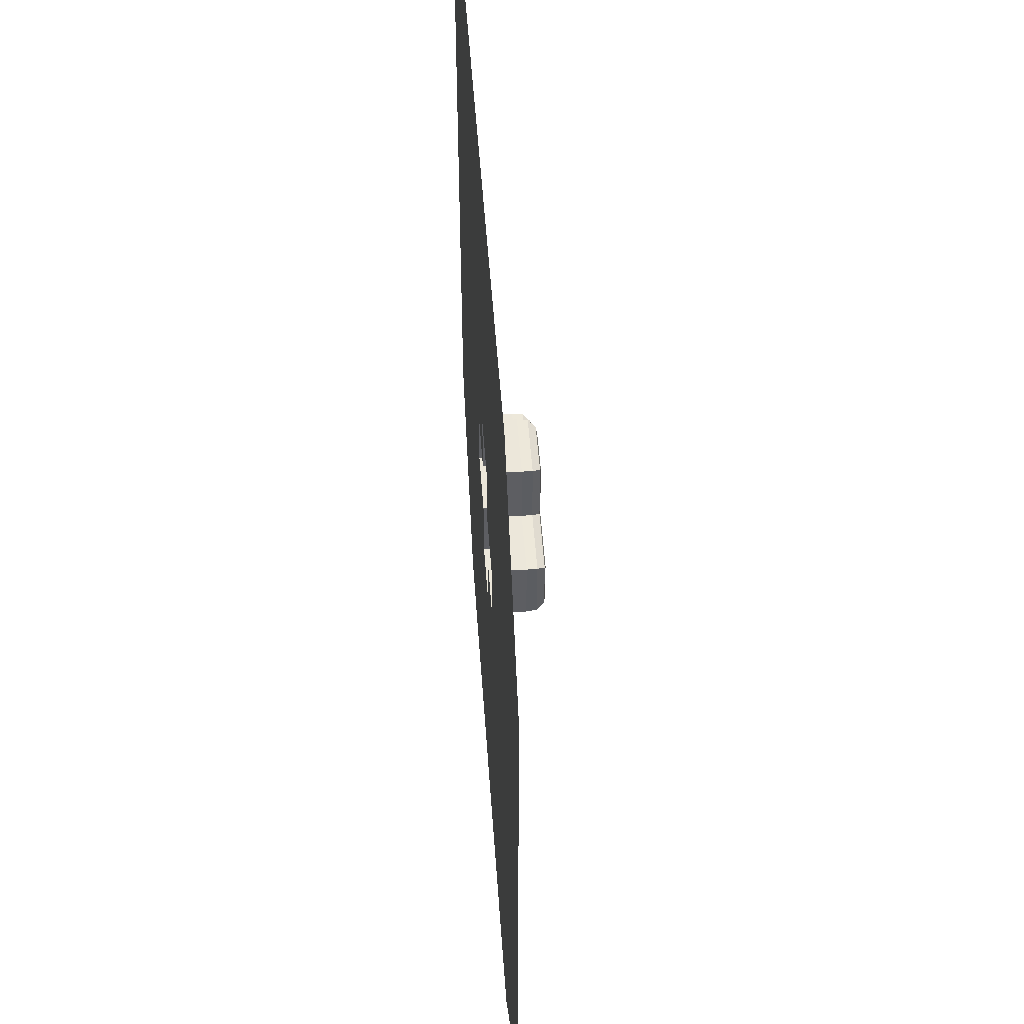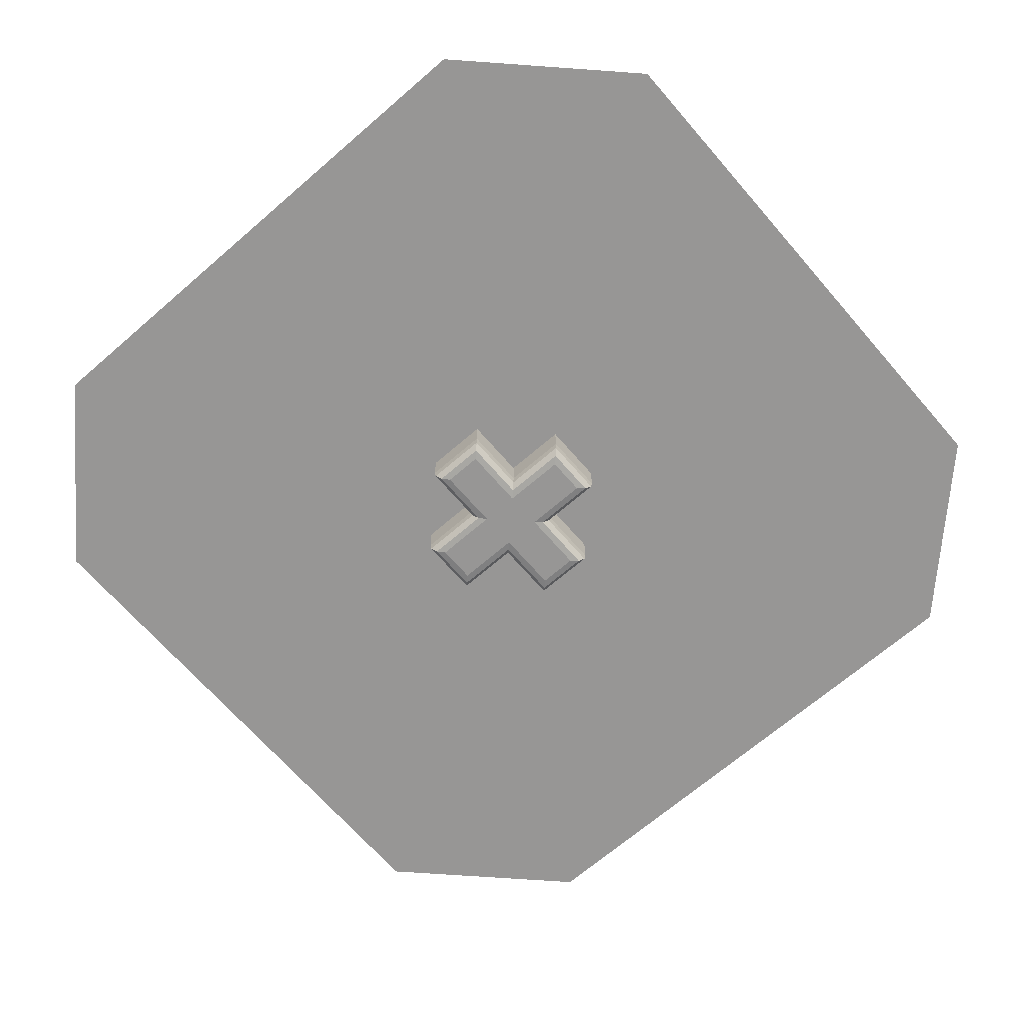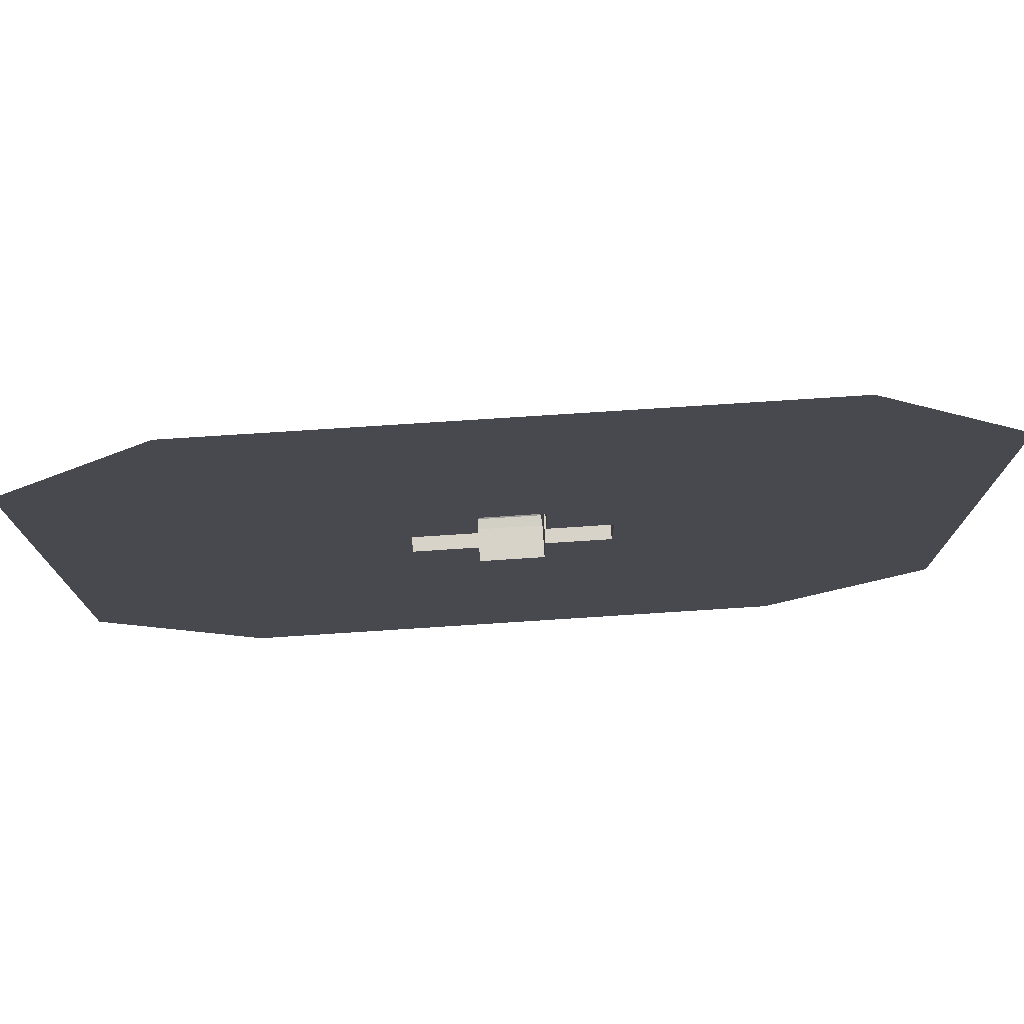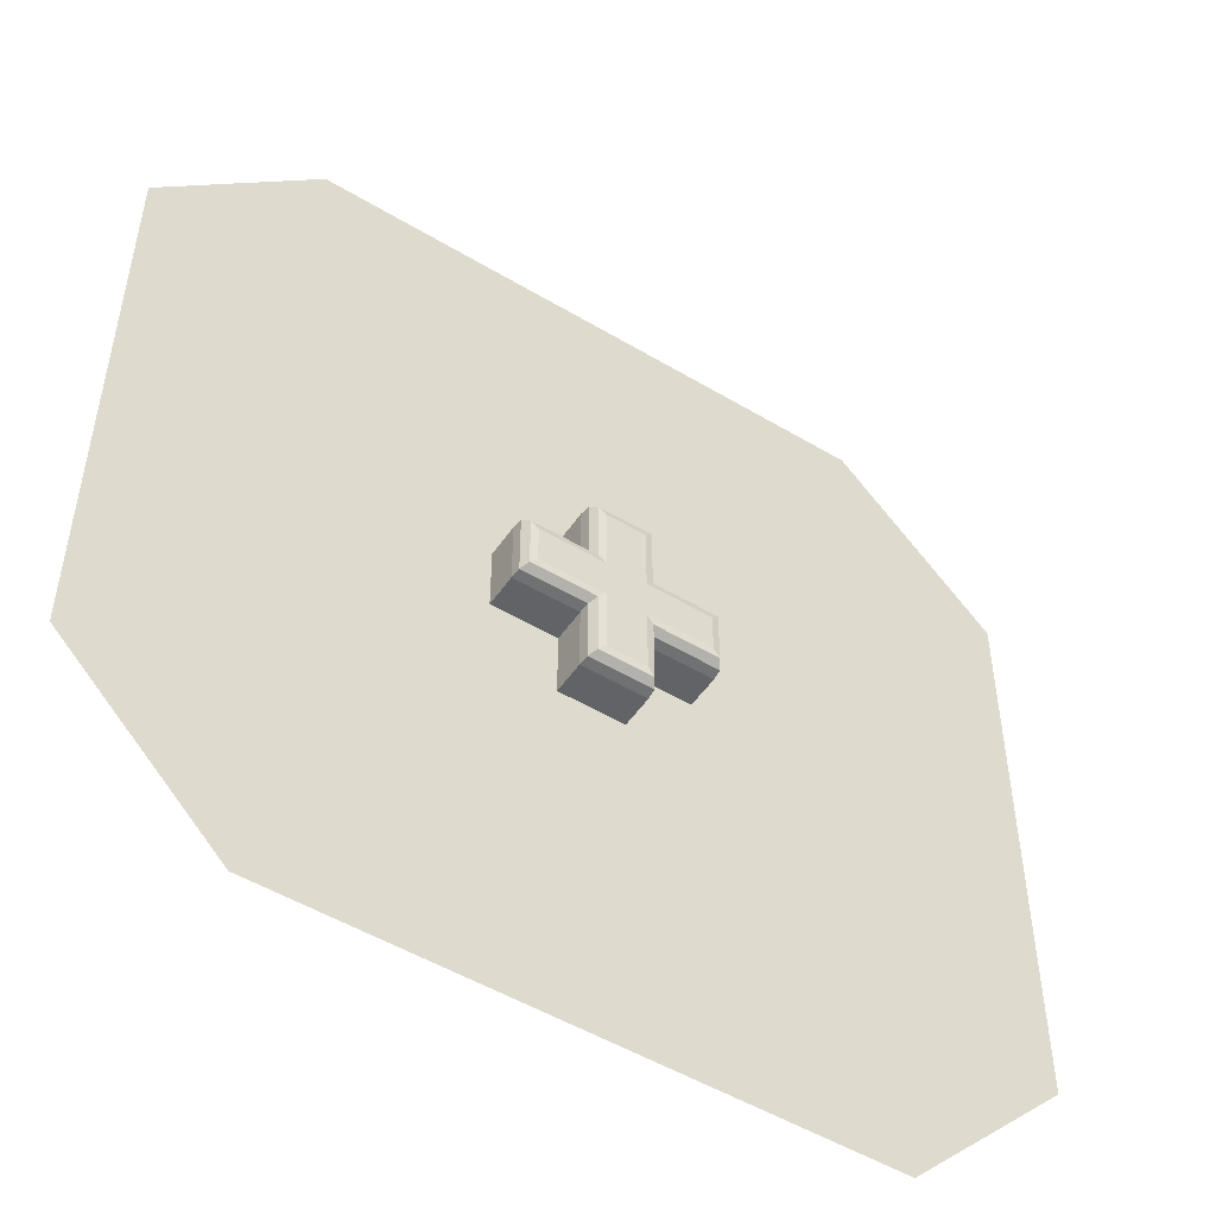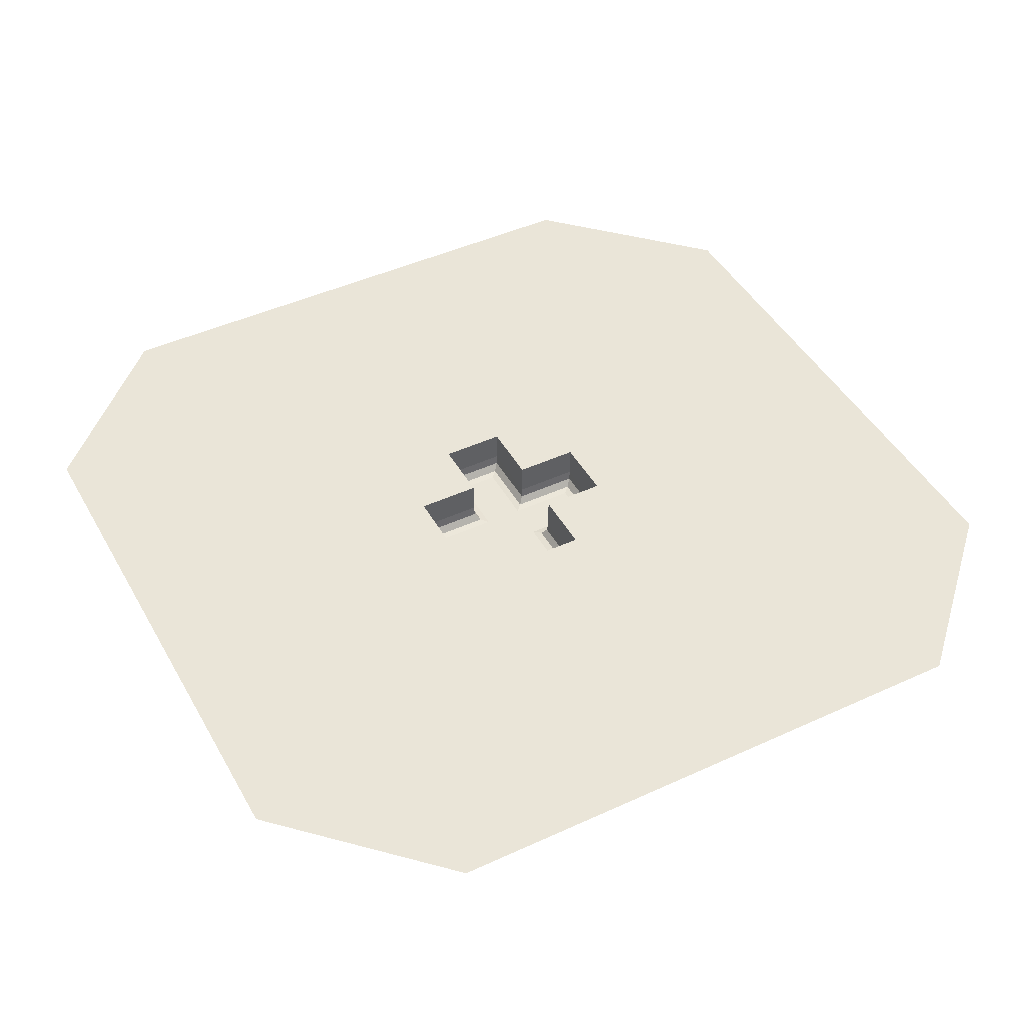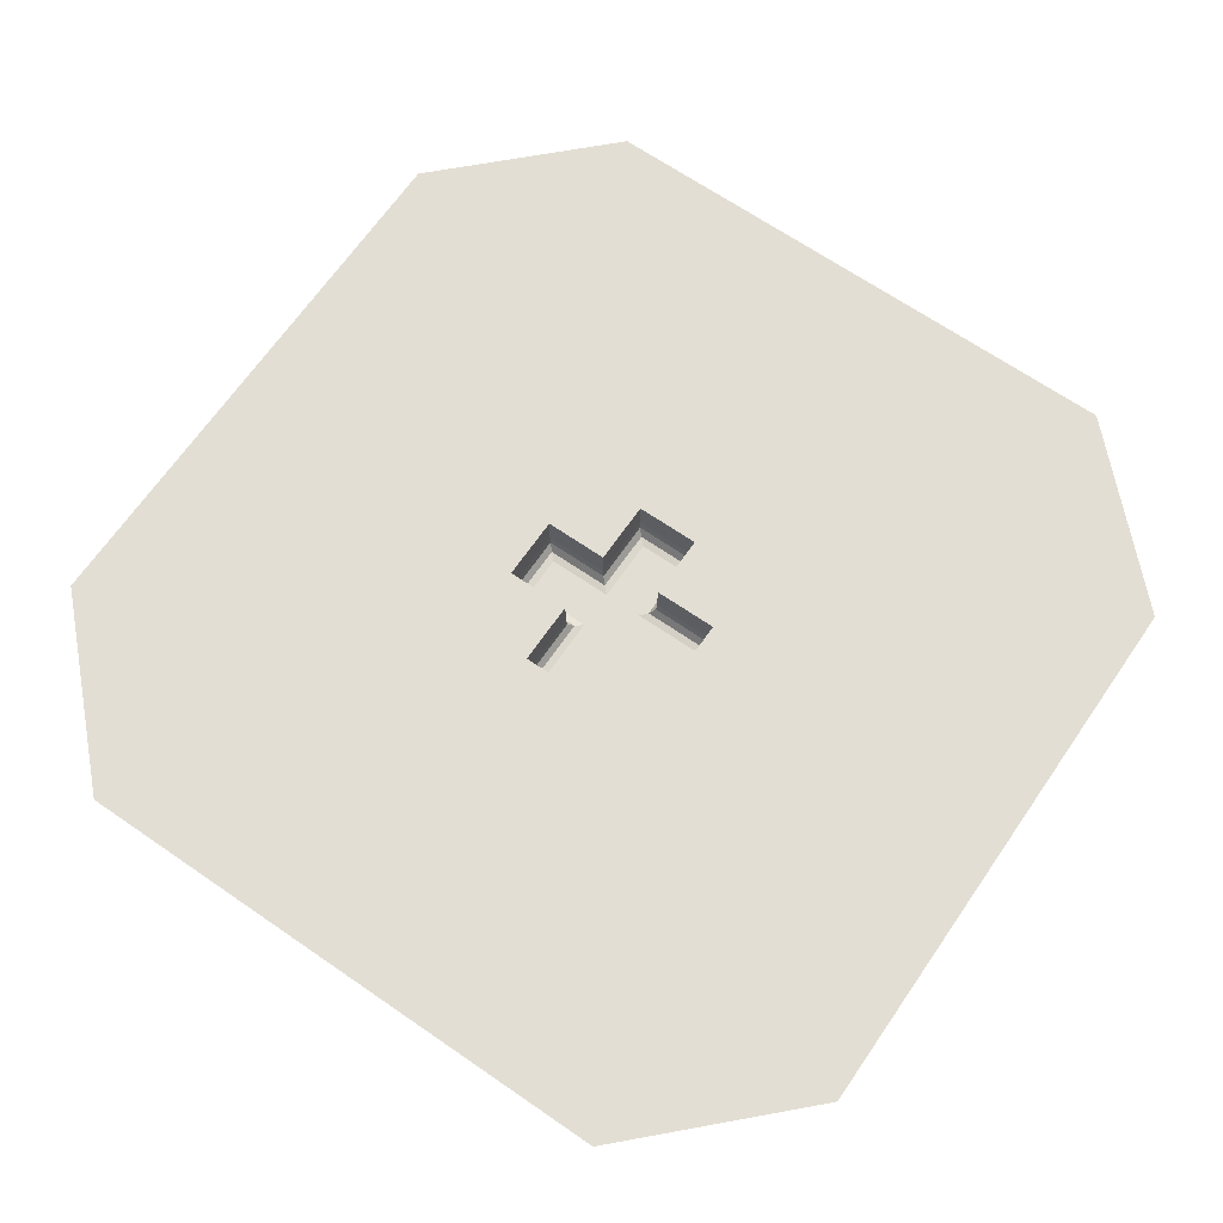
<metadata>
{"format":"obj","ext":"obj","renderer":"f3d","projection":"perspective","resolution":1024,"background":"white","views":[{"elev":50.7,"azim":-94.0,"up":"+Z"},{"elev":-67.8,"azim":-139.1,"up":"+Y"},{"elev":77.0,"azim":176.3,"up":"+Z"},{"elev":-50.8,"azim":-33.2,"up":"+Z"},{"elev":45.4,"azim":-117.9,"up":"+Y"},{"elev":67.3,"azim":-55.4,"up":"+Y"}]}
</metadata>
<code>
o HealDice_1_Cube.034
v 0.04269 0.8949 0.1708
v 0.0688 0.9332 0.1969
v 0.05686 0.8976 0.1849
v 0.06696 0.9124 0.1951
v -0.0374 0.8949 0.1708
v -0.06351 0.9332 0.1969
v -0.05157 0.8976 0.1849
v -0.06167 0.9124 0.1951
v 0.04269 0.8949 -0.1739
v 0.0688 0.9332 -0.2
v 0.05686 0.8976 -0.1881
v 0.06696 0.9124 -0.1982
v -0.0374 0.8949 -0.1739
v -0.06351 0.9332 -0.2
v -0.05157 0.8976 -0.1881
v -0.06167 0.9124 -0.1982
v 0.04269 0.8949 -0.04162
v 0.0688 0.9332 -0.06773
v 0.05686 0.8976 -0.05579
v 0.06696 0.9124 -0.06589
v 0.0688 0.9332 0.06458
v 0.04269 0.8949 0.03847
v 0.06696 0.9124 0.06274
v 0.05686 0.8976 0.05264
v -0.0374 0.8949 0.03847
v -0.06351 0.9332 0.06458
v -0.05157 0.8976 0.05264
v -0.06167 0.9124 0.06274
v -0.06351 0.9332 -0.06773
v -0.0374 0.8949 -0.04162
v -0.06167 0.9124 -0.06589
v -0.05157 0.8976 -0.05579
v 0.2011 0.9332 -0.06773
v 0.175 0.8949 -0.04162
v 0.1993 0.9124 -0.06589
v 0.1892 0.8976 -0.05579
v 0.175 0.8949 0.03847
v 0.2011 0.9332 0.06458
v 0.1892 0.8976 0.05264
v 0.1993 0.9124 0.06274
v -0.1958 0.9332 0.06458
v -0.1697 0.8949 0.03847
v -0.194 0.9124 0.06274
v -0.1839 0.8976 0.05264
v -0.1697 0.8949 -0.04162
v -0.1958 0.9332 -0.06773
v -0.1839 0.8976 -0.05579
v -0.194 0.9124 -0.06589
v -0.5851 1 -0.9074
v -0.9074 1 -0.5851
v -0.5851 1 0.9074
v -0.9074 1 0.5851
v 0.5851 1 -0.9074
v 0.9074 1 -0.5851
v 0.5851 1 0.9074
v 0.9074 1 0.5851
v -0.06351 1 0.06458
v -0.1958 1 -0.06773
v -0.1958 1 0.06458
v -0.06351 1 -0.06773
v -0.06351 1 -0.2
v -0.06351 1 0.1969
v 0.0688 1 0.1969
v 0.0688 1 -0.2
v 0.0688 1 -0.06773
v 0.2011 1 -0.06773
v 0.0688 1 0.06458
v 0.2011 1 0.06458
f 18 64 10
f 6 63 2
f 33 65 18
f 17 25 22
f 41 57 26
f 45 25 30
f 37 17 22
f 10 61 14
f 9 30 17
f 46 59 41
f 22 5 1
f 29 58 46
f 14 60 29
f 21 68 38
f 26 62 6
f 38 66 33
f 1 24 22
f 3 23 24
f 4 21 23
f 5 3 1
f 3 8 4
f 4 6 2
f 13 32 30
f 15 31 32
f 16 29 31
f 9 15 13
f 15 12 16
f 12 14 16
f 9 19 11
f 11 20 12
f 12 18 10
f 5 27 7
f 7 28 8
f 8 26 6
f 34 39 36
f 36 40 35
f 40 33 35
f 34 19 17
f 36 20 19
f 35 18 20
f 37 24 39
f 39 23 40
f 40 21 38
f 45 44 42
f 47 43 44
f 48 41 43
f 42 27 25
f 44 28 27
f 43 26 28
f 45 32 47
f 47 31 48
f 48 29 46
f 2 67 21
f 62 59 51
f 58 61 49
f 18 65 64
f 6 62 63
f 33 66 65
f 17 30 25
f 41 59 57
f 45 42 25
f 37 34 17
f 10 64 61
f 9 13 30
f 46 58 59
f 22 25 5
f 29 60 58
f 14 61 60
f 21 67 68
f 26 57 62
f 38 68 66
f 1 3 24
f 3 4 23
f 4 2 21
f 5 7 3
f 3 7 8
f 4 8 6
f 13 15 32
f 15 16 31
f 16 14 29
f 9 11 15
f 15 11 12
f 12 10 14
f 9 17 19
f 11 19 20
f 12 20 18
f 5 25 27
f 7 27 28
f 8 28 26
f 34 37 39
f 36 39 40
f 40 38 33
f 34 36 19
f 36 35 20
f 35 33 18
f 37 22 24
f 39 24 23
f 40 23 21
f 45 47 44
f 47 48 43
f 48 46 41
f 42 44 27
f 44 43 28
f 43 41 26
f 45 30 32
f 47 32 31
f 48 31 29
f 2 63 67
f 56 54 68
f 54 66 68
f 68 67 63
f 51 55 62
f 55 56 63
f 62 55 63
f 59 52 51
f 62 57 59
f 56 68 63
f 50 52 59
f 58 60 61
f 50 59 58
f 53 49 61
f 49 50 58
f 53 61 64
f 66 54 64
f 54 53 64
f 64 65 66

</code>
